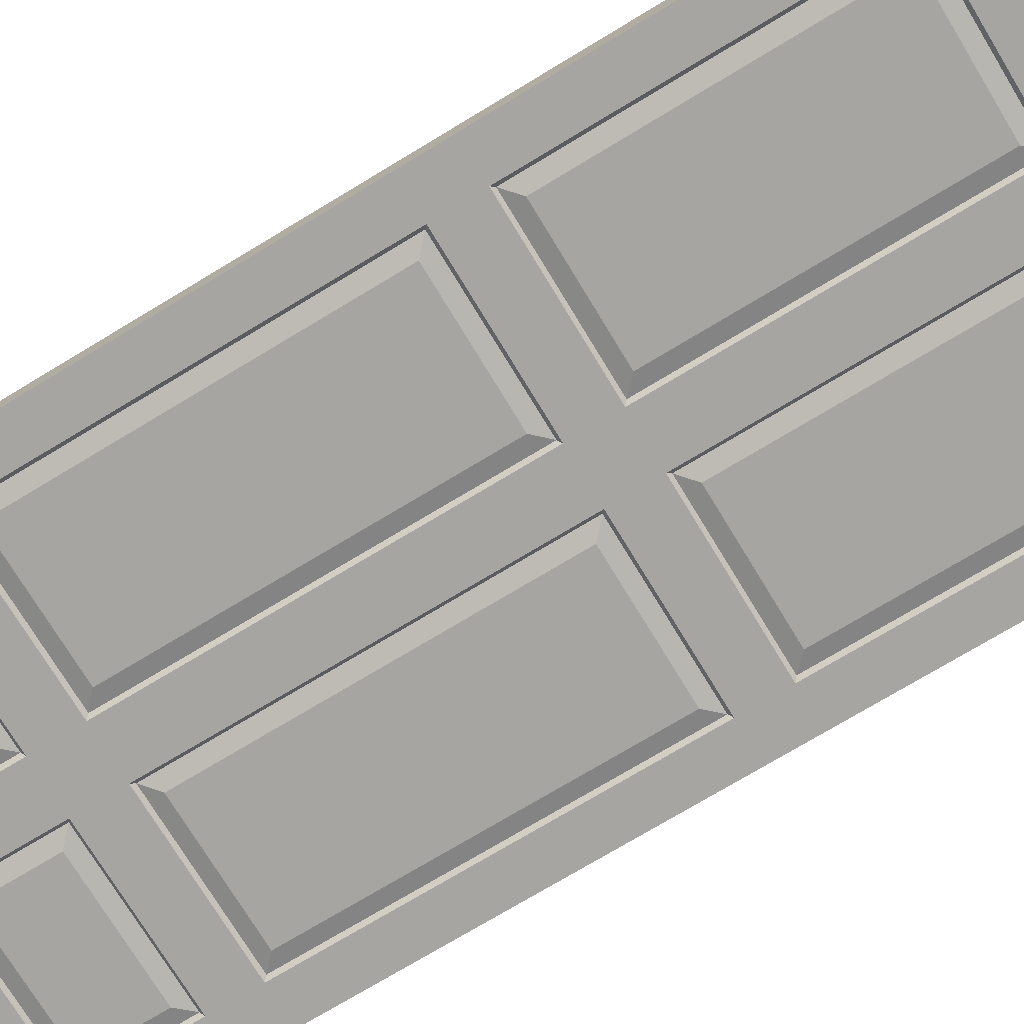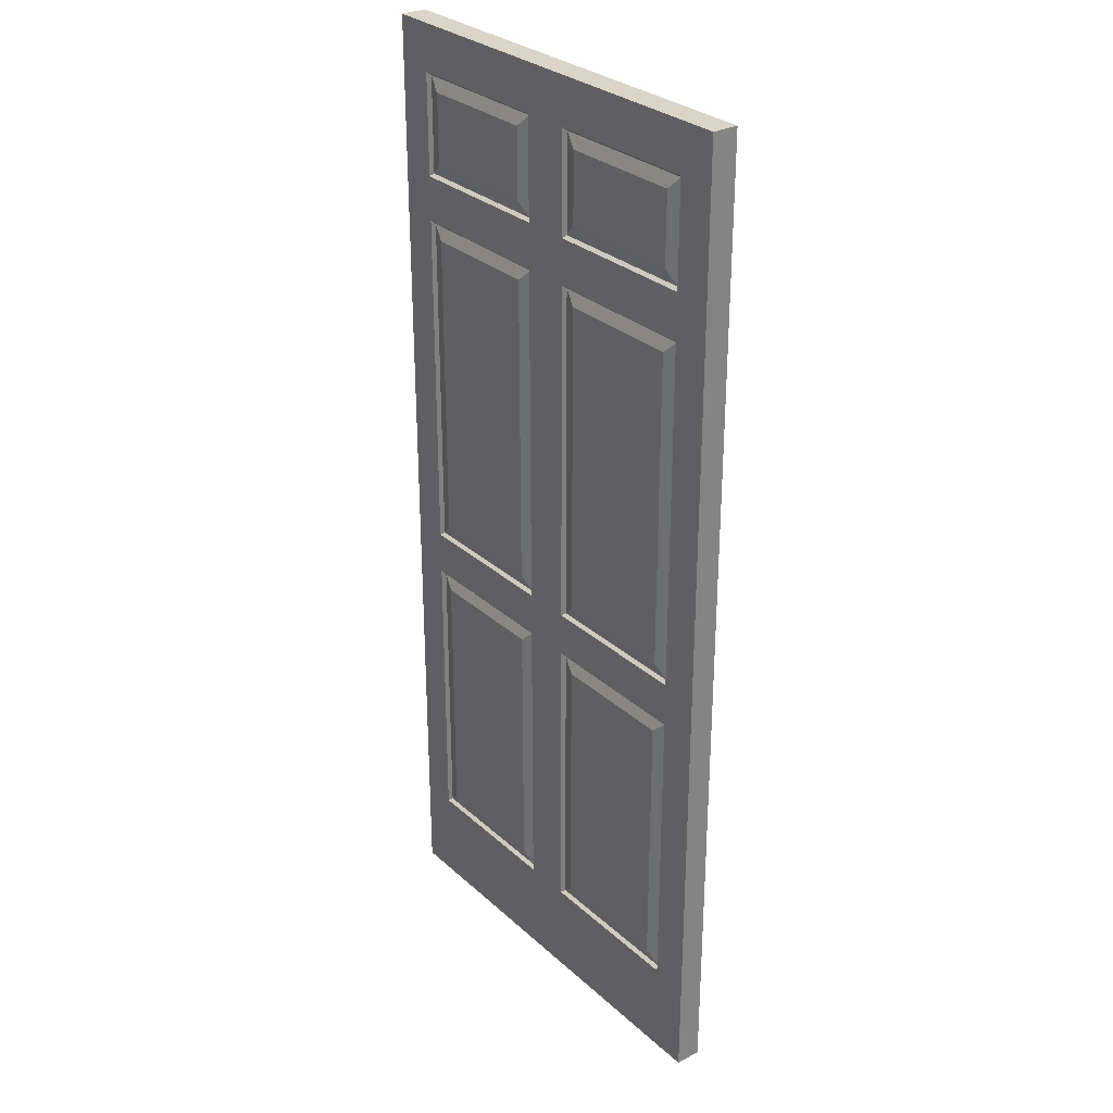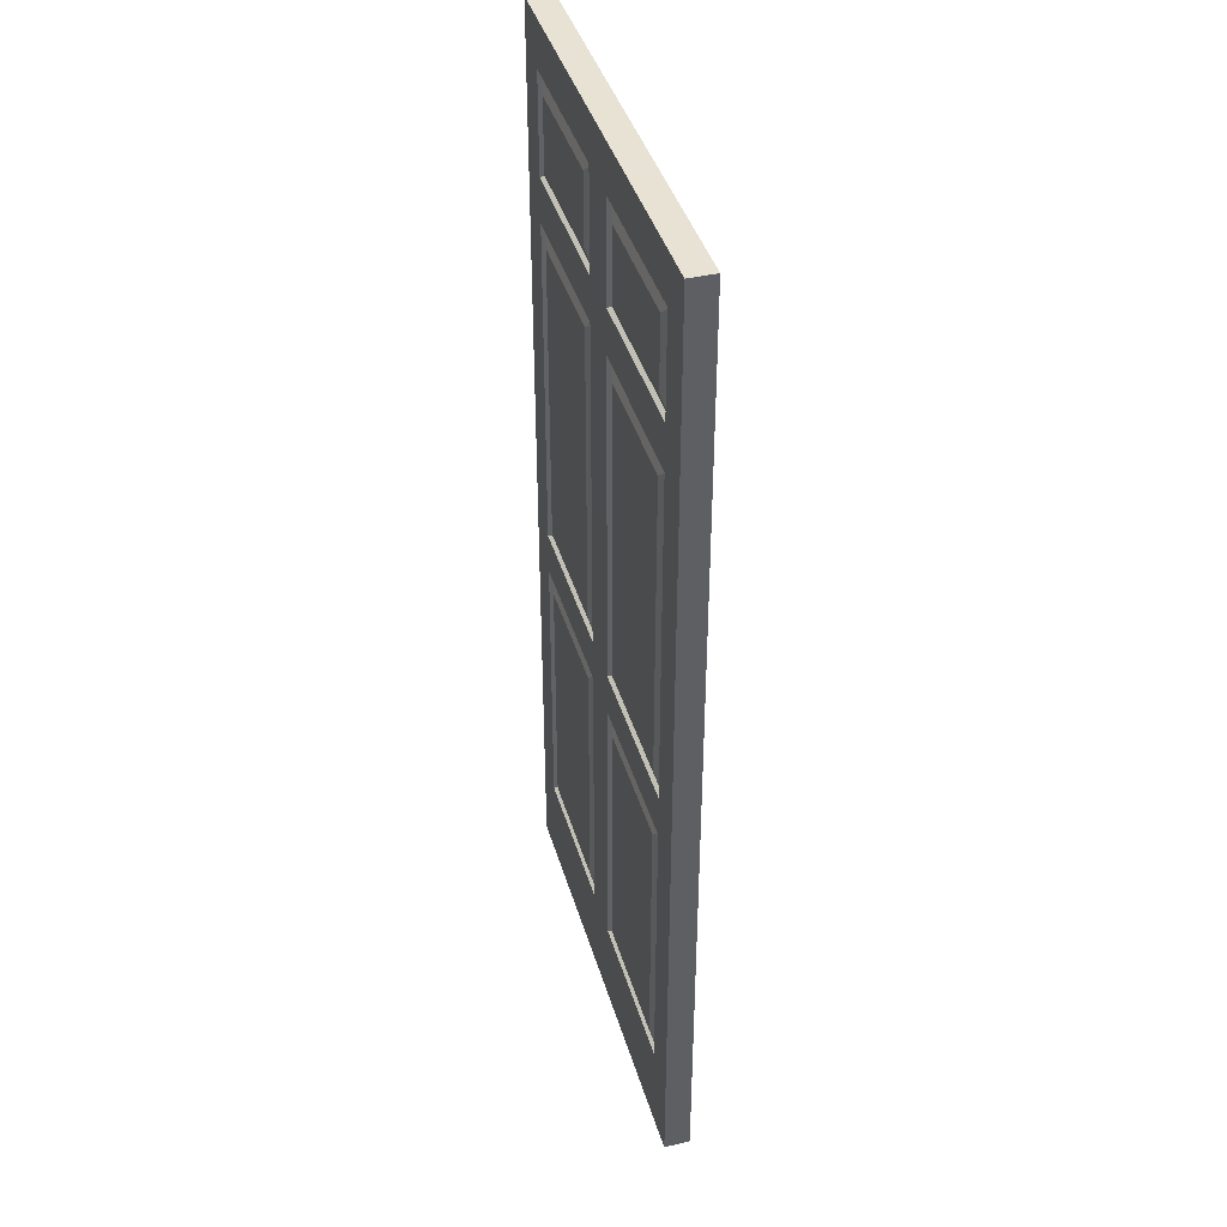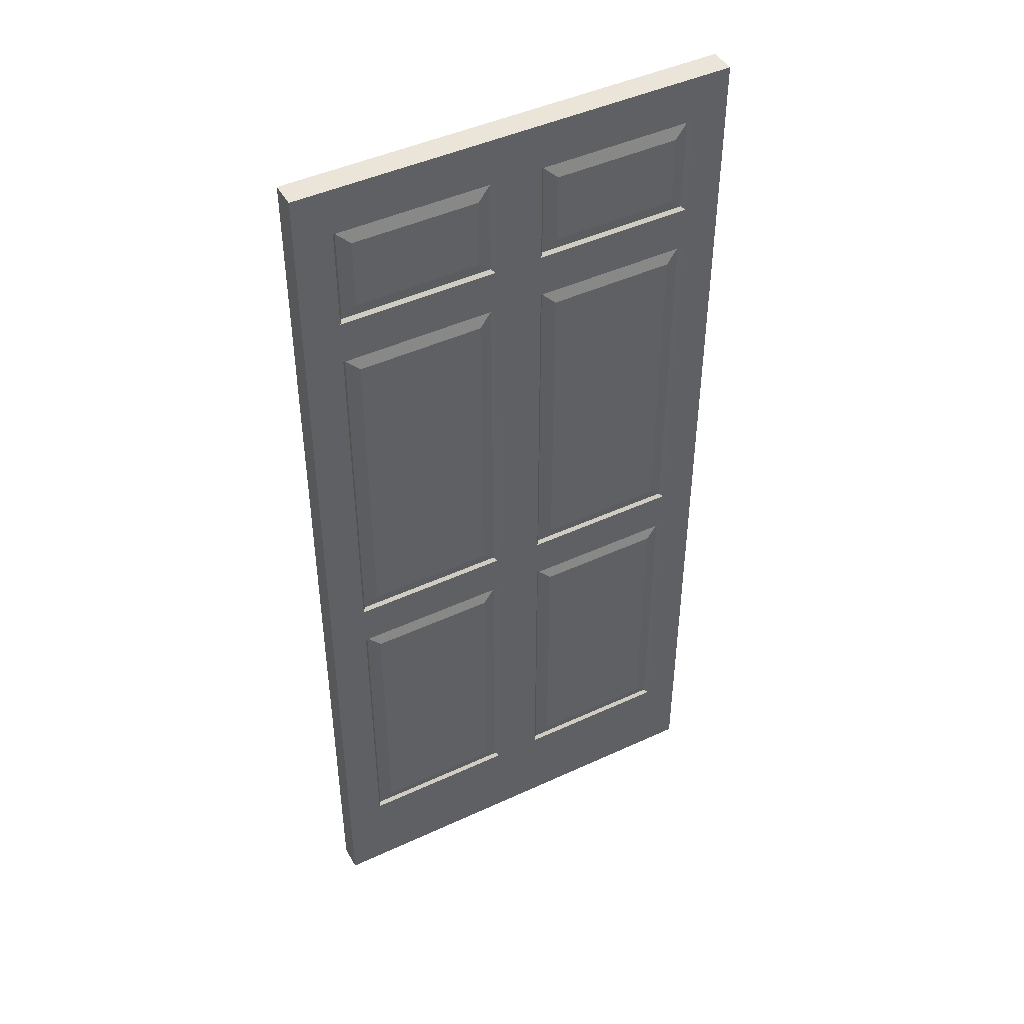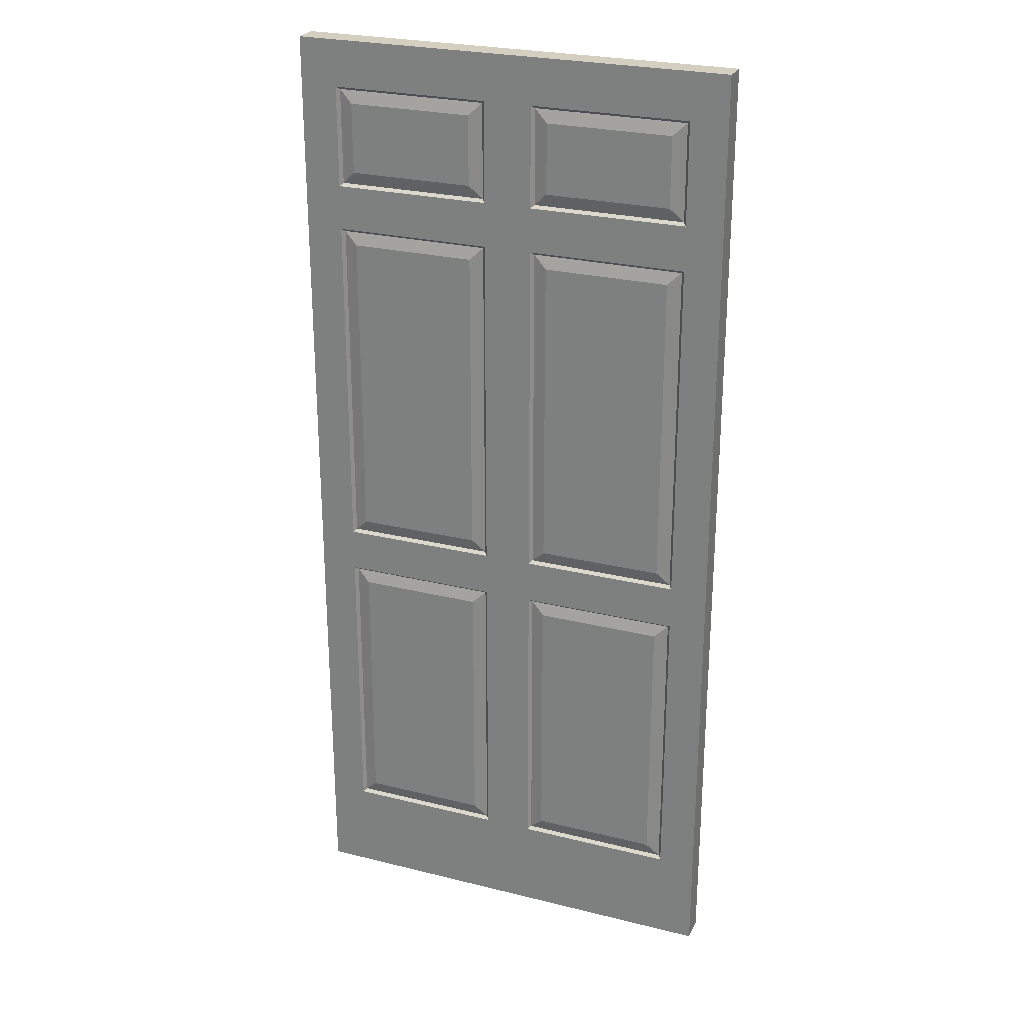
<metadata>
{"format":"obj","ext":"obj","renderer":"f3d","projection":"perspective","resolution":1024,"background":"white","views":[{"elev":-73.6,"azim":121.2,"up":"+Y"},{"elev":29.4,"azim":-127.5,"up":"+Z"},{"elev":40.9,"azim":-106.0,"up":"+Z"},{"elev":45.4,"azim":151.9,"up":"+Z"},{"elev":25.9,"azim":21.6,"up":"+Z"}]}
</metadata>
<code>
o MeshDoorwayDoor_2_0_GeomSubset_0
v -0.4627 0.01033 -1.037
v 0.455 0.01033 -1.037
v -0.4627 0.01033 0.996
v 0.455 0.01033 0.996
v -0.4627 -0.04285 0.996
v 0.455 -0.04285 0.996
v -0.4627 -0.04285 -1.037
v 0.455 -0.04285 -1.037
v 0.377 0.01033 0.996
v -0.3847 0.01033 0.996
v -0.3847 -0.04285 0.996
v 0.377 -0.04285 0.996
v -0.3847 -0.04285 -1.037
v 0.377 -0.04285 -1.037
v -0.3847 0.01033 -1.037
v 0.377 0.01033 -1.037
v -0.0545 0.01033 0.996
v 0.04682 0.01033 0.996
v 0.04682 0.01033 -1.037
v -0.0545 0.01033 -1.037
v 0.04682 -0.04285 -1.037
v -0.0545 -0.04285 -1.037
v 0.04682 -0.04285 0.996
v -0.0545 -0.04285 0.996
v -0.3847 0.01033 0.6878
v -0.0545 0.01033 0.6878
v 0.04682 0.01033 0.6878
v 0.377 0.01033 0.6878
v 0.455 0.01033 0.6878
v 0.455 -0.04285 0.6878
v 0.377 -0.04285 0.6878
v 0.04682 -0.04285 0.6878
v -0.0545 -0.04285 0.6878
v -0.3847 -0.04285 0.6878
v -0.4627 -0.04285 0.6878
v -0.4627 0.01033 0.6878
v -0.3847 0.01033 0.899
v -0.0545 0.01033 0.899
v 0.04682 0.01033 0.899
v 0.377 0.01033 0.899
v 0.455 0.01033 0.899
v 0.455 -0.04285 0.899
v 0.377 -0.04285 0.899
v 0.04682 -0.04285 0.899
v -0.0545 -0.04285 0.899
v -0.3847 -0.04285 0.899
v -0.4627 -0.04285 0.899
v -0.4627 0.01033 0.899
v -0.3847 0.01033 -0.1269
v -0.0545 0.01033 -0.1269
v 0.04682 0.01033 -0.1269
v 0.377 0.01033 -0.1269
v 0.455 0.01033 -0.1269
v 0.455 -0.04285 -0.1269
v 0.377 -0.04285 -0.1269
v 0.04682 -0.04285 -0.1269
v -0.0545 -0.04285 -0.1269
v -0.3847 -0.04285 -0.1269
v -0.4627 -0.04285 -0.1269
v -0.4627 0.01033 -0.1269
v -0.3847 0.01033 -0.2184
v -0.0545 0.01033 -0.2184
v 0.04682 0.01033 -0.2184
v 0.377 0.01033 -0.2184
v 0.455 0.01033 -0.2184
v 0.455 -0.04285 -0.2184
v 0.377 -0.04285 -0.2184
v 0.04682 -0.04285 -0.2184
v -0.0545 -0.04285 -0.2184
v -0.3847 -0.04285 -0.2184
v -0.4627 -0.04285 -0.2184
v -0.4627 0.01033 -0.2184
v 0.04682 0.01033 -0.8378
v -0.0545 0.01033 -0.8378
v -0.3847 0.01033 -0.8378
v -0.4627 0.01033 -0.8378
v -0.4627 -0.04285 -0.8378
v -0.3847 -0.04285 -0.8378
v -0.0545 -0.04285 -0.8378
v 0.04682 -0.04285 -0.8378
v 0.377 -0.04285 -0.8378
v 0.455 -0.04285 -0.8378
v 0.455 0.01033 -0.8378
v 0.377 0.01033 -0.8378
v -0.3847 0.01033 0.5941
v -0.0545 0.01033 0.5941
v 0.04682 0.01033 0.5941
v 0.377 0.01033 0.5941
v 0.455 0.01033 0.5941
v 0.455 -0.04285 0.5941
v 0.377 -0.04285 0.5941
v 0.04682 -0.04285 0.5941
v -0.0545 -0.04285 0.5941
v -0.3847 -0.04285 0.5941
v -0.4627 -0.04285 0.5941
v -0.4627 0.01033 0.5941
v -0.3784 0.002982 0.8931
v -0.06076 0.002982 0.8931
v -0.3784 0.002982 0.6937
v -0.06076 0.002982 0.6937
v 0.05309 0.002982 0.8931
v 0.3707 0.002982 0.8931
v 0.05309 0.002982 0.6937
v 0.3707 0.002982 0.6937
v 0.3707 -0.0355 0.8931
v 0.05309 -0.0355 0.8931
v 0.3707 -0.0355 0.6937
v 0.05309 -0.0355 0.6937
v -0.06076 -0.0355 0.8931
v -0.3784 -0.0355 0.8931
v -0.06076 -0.0355 0.6937
v -0.3784 -0.0355 0.6937
v -0.3784 0.002982 -0.2243
v -0.06076 0.002982 -0.2243
v -0.3784 0.002982 -0.8319
v -0.06076 0.002982 -0.8319
v -0.06076 -0.0355 -0.2243
v -0.3784 -0.0355 -0.2243
v -0.06076 -0.0355 -0.8319
v -0.3784 -0.0355 -0.8319
v 0.3707 -0.0355 -0.2243
v 0.05309 -0.0355 -0.2243
v 0.3707 -0.0355 -0.8319
v 0.05309 -0.0355 -0.8319
v 0.05309 0.002982 -0.2243
v 0.3707 0.002982 -0.2243
v 0.05309 0.002982 -0.8319
v 0.3707 0.002982 -0.8319
v -0.3784 0.002982 0.5882
v -0.06076 0.002982 0.5882
v -0.3784 0.002982 -0.121
v -0.06076 0.002982 -0.121
v 0.05309 0.002982 0.5882
v 0.3707 0.002982 0.5882
v 0.05309 0.002982 -0.121
v 0.3707 0.002982 -0.121
v 0.3707 -0.0355 0.5882
v 0.05309 -0.0355 0.5882
v 0.3707 -0.0355 -0.121
v 0.05309 -0.0355 -0.121
v -0.06076 -0.0355 0.5882
v -0.3784 -0.0355 0.5882
v -0.06076 -0.0355 -0.121
v -0.3784 -0.0355 -0.121
v -0.3502 0.01034 0.8665
v -0.08896 0.01034 0.8665
v -0.3502 0.01034 0.7203
v -0.08896 0.01034 0.7203
v 0.08129 0.01034 0.8665
v 0.3425 0.01034 0.8665
v 0.08129 0.01034 0.7203
v 0.3425 0.01034 0.7203
v 0.3425 -0.04285 0.8665
v 0.08129 -0.04285 0.8665
v 0.3425 -0.04285 0.7203
v 0.08129 -0.04285 0.7203
v -0.08896 -0.04285 0.8665
v -0.3502 -0.04285 0.8665
v -0.08896 -0.04285 0.7203
v -0.3502 -0.04285 0.7203
v -0.3502 0.01034 -0.2508
v -0.08896 0.01034 -0.2508
v -0.3502 0.01034 -0.8054
v -0.08896 0.01034 -0.8054
v -0.08896 -0.04285 -0.2508
v -0.3502 -0.04285 -0.2508
v -0.08896 -0.04285 -0.8054
v -0.3502 -0.04285 -0.8054
v 0.3425 -0.04285 -0.2508
v 0.08129 -0.04285 -0.2508
v 0.3425 -0.04285 -0.8054
v 0.08129 -0.04285 -0.8054
v 0.08129 0.01034 -0.2508
v 0.3425 0.01034 -0.2508
v 0.08129 0.01034 -0.8054
v 0.3425 0.01034 -0.8054
v -0.3502 0.01034 0.5616
v -0.08896 0.01034 0.5616
v -0.3502 0.01034 -0.09442
v -0.08896 0.01034 -0.09442
v 0.08129 0.01034 0.5616
v 0.3425 0.01034 0.5616
v 0.08129 0.01034 -0.09442
v 0.3425 0.01034 -0.09442
v 0.3425 -0.04285 0.5616
v 0.08129 -0.04285 0.5616
v 0.3425 -0.04285 -0.09442
v 0.08129 -0.04285 -0.09442
v -0.08896 -0.04285 0.5616
v -0.3502 -0.04285 0.5616
v -0.08896 -0.04285 -0.09442
v -0.3502 -0.04285 -0.09442
v -0.4441 0.01782 -0.09183
v -0.4462 0.01474 -0.08671
v -0.3944 0.01782 -0.09183
v -0.3923 0.01474 -0.08671
v -0.4492 0.01474 -0.08971
v -0.4441 -0.05075 -0.09183
v -0.4492 -0.04767 -0.08971
v -0.4441 -0.05075 -0.2516
v -0.4492 -0.04767 -0.2538
v -0.4462 -0.04767 -0.08671
v -0.3944 -0.05075 -0.09183
v -0.3923 -0.04767 -0.08671
v -0.3893 0.01474 -0.08971
v -0.3893 -0.04767 -0.08971
v -0.3944 -0.05075 -0.2516
v -0.3893 -0.04767 -0.2538
v -0.4441 0.01782 -0.2516
v -0.4462 0.01474 -0.2568
v -0.3944 0.01782 -0.2516
v -0.3923 0.01474 -0.2568
v -0.4492 0.01474 -0.2538
v -0.4462 -0.04767 -0.2568
v -0.3923 -0.04767 -0.2568
v -0.3893 0.01474 -0.2538
f 41 42 6 4
f 47 48 3 5
f 48 37 10 3
f 3 10 11 5
f 5 11 46 47
f 7 13 15 1
f 9 4 6 12
f 43 12 6 42
f 16 14 8 2
f 9 40 41 4
f 17 18 23 24
f 18 17 38 39
f 19 20 22 21
f 44 45 24 23
f 9 18 39 40
f 23 18 9 12
f 23 12 43 44
f 21 14 16 19
f 17 10 37 38
f 13 22 20 15
f 11 24 45 46
f 10 17 24 11
f 26 25 85 86
f 27 26 86 87
f 28 27 87 88
f 29 28 88 89
f 89 90 30 29
f 91 31 30 90
f 32 31 91 92
f 92 93 33 32
f 34 33 93 94
f 35 34 94 95
f 95 96 36 35
f 96 85 25 36
f 146 145 147 148
f 39 38 26 27
f 150 149 151 152
f 41 40 28 29
f 29 30 42 41
f 31 43 42 30
f 154 153 155 156
f 32 33 45 44
f 158 157 159 160
f 47 46 34 35
f 35 36 48 47
f 36 25 37 48
f 50 49 61 62
f 51 50 62 63
f 52 51 63 64
f 53 52 64 65
f 65 66 54 53
f 67 55 54 66
f 56 55 67 68
f 68 69 57 56
f 58 57 69 70
f 59 58 70 71
f 71 72 60 59
f 72 61 49 60
f 74 75 15 20
f 73 74 20 19
f 84 73 19 16
f 83 84 16 2
f 2 8 82 83
f 14 81 82 8
f 80 81 14 21
f 21 22 79 80
f 78 79 22 13
f 77 78 13 7
f 7 1 76 77
f 1 15 75 76
f 63 62 74 73
f 162 161 163 164
f 76 75 61 72
f 77 76 72 71
f 71 70 78 77
f 166 165 167 168
f 80 79 69 68
f 170 169 171 172
f 82 81 67 66
f 83 82 66 65
f 65 64 84 83
f 174 173 175 176
f 178 177 179 180
f 87 86 50 51
f 182 181 183 184
f 89 88 52 53
f 53 54 90 89
f 55 91 90 54
f 186 185 187 188
f 56 57 93 92
f 190 189 191 192
f 95 94 58 59
f 59 60 96 95
f 60 49 85 96
f 38 37 97 98
f 37 25 99 97
f 25 26 100 99
f 26 38 98 100
f 40 39 101 102
f 39 27 103 101
f 27 28 104 103
f 28 40 102 104
f 44 43 105 106
f 43 31 107 105
f 31 32 108 107
f 32 44 106 108
f 46 45 109 110
f 45 33 111 109
f 33 34 112 111
f 34 46 110 112
f 62 61 113 114
f 61 75 115 113
f 75 74 116 115
f 74 62 114 116
f 70 69 117 118
f 69 79 119 117
f 79 78 120 119
f 78 70 118 120
f 68 67 121 122
f 67 81 123 121
f 81 80 124 123
f 80 68 122 124
f 64 63 125 126
f 63 73 127 125
f 73 84 128 127
f 84 64 126 128
f 86 85 129 130
f 85 49 131 129
f 49 50 132 131
f 50 86 130 132
f 88 87 133 134
f 87 51 135 133
f 51 52 136 135
f 52 88 134 136
f 92 91 137 138
f 91 55 139 137
f 55 56 140 139
f 56 92 138 140
f 94 93 141 142
f 93 57 143 141
f 57 58 144 143
f 58 94 142 144
f 98 97 145 146
f 97 99 147 145
f 99 100 148 147
f 100 98 146 148
f 102 101 149 150
f 101 103 151 149
f 103 104 152 151
f 104 102 150 152
f 106 105 153 154
f 105 107 155 153
f 107 108 156 155
f 108 106 154 156
f 110 109 157 158
f 109 111 159 157
f 111 112 160 159
f 112 110 158 160
f 114 113 161 162
f 113 115 163 161
f 115 116 164 163
f 116 114 162 164
f 118 117 165 166
f 117 119 167 165
f 119 120 168 167
f 120 118 166 168
f 122 121 169 170
f 121 123 171 169
f 123 124 172 171
f 124 122 170 172
f 126 125 173 174
f 125 127 175 173
f 127 128 176 175
f 128 126 174 176
f 130 129 177 178
f 129 131 179 177
f 131 132 180 179
f 132 130 178 180
f 134 133 181 182
f 133 135 183 181
f 135 136 184 183
f 136 134 182 184
f 138 137 185 186
f 137 139 187 185
f 139 140 188 187
f 140 138 186 188
f 142 141 189 190
f 141 143 191 189
f 143 144 192 191
f 144 142 190 192

</code>
